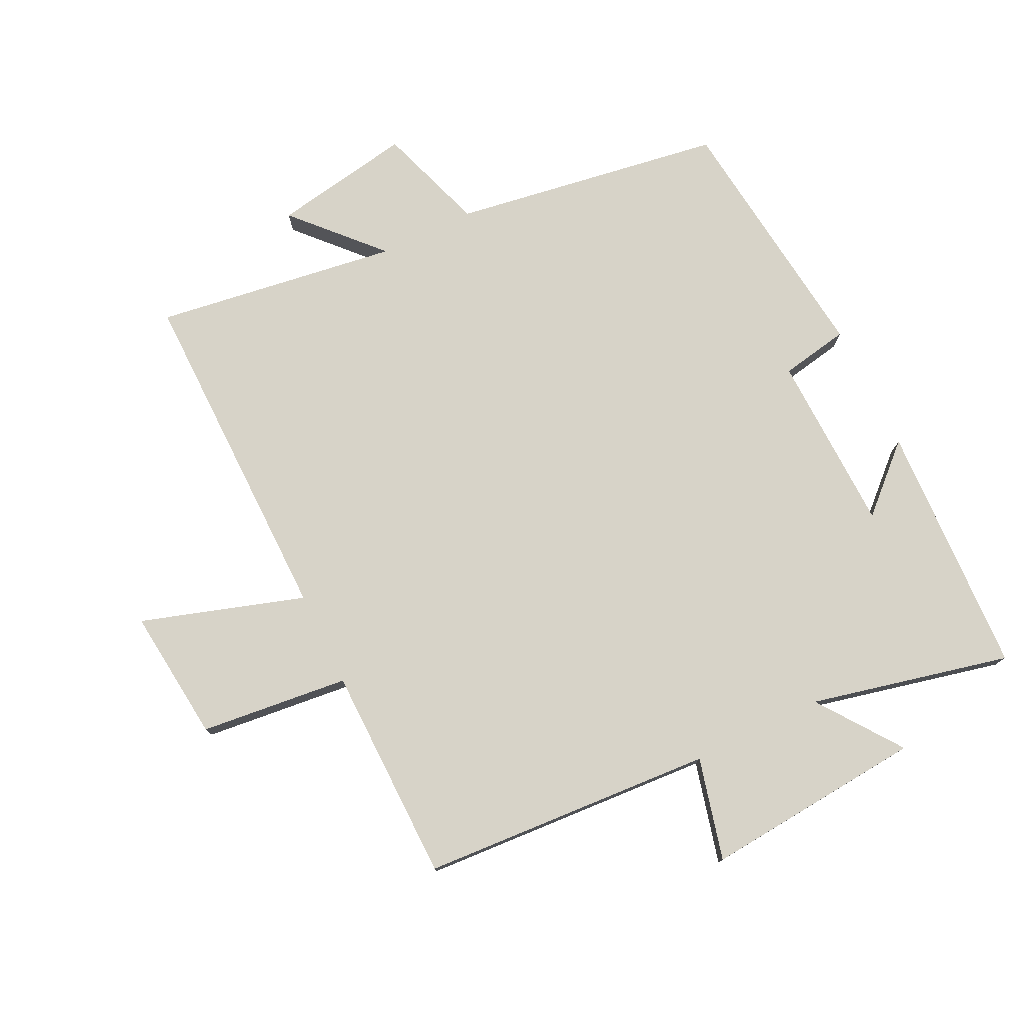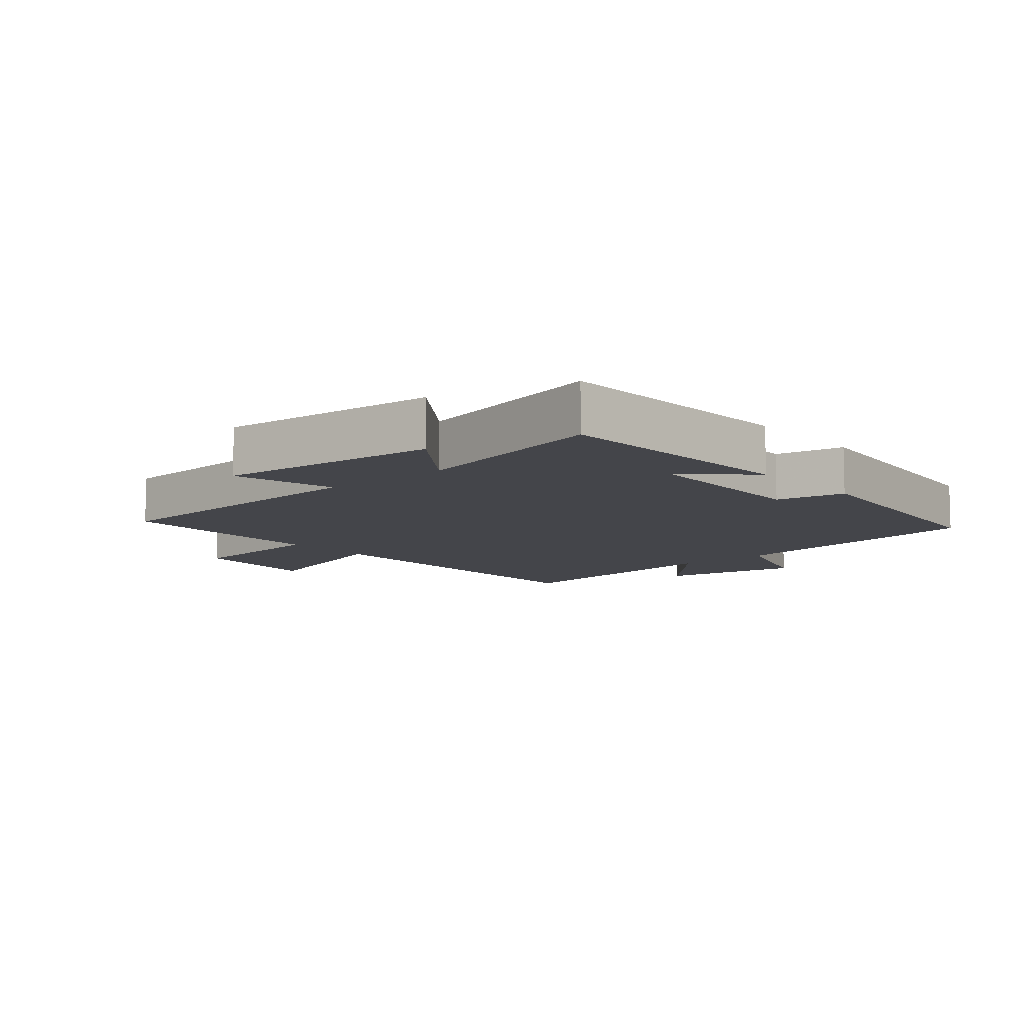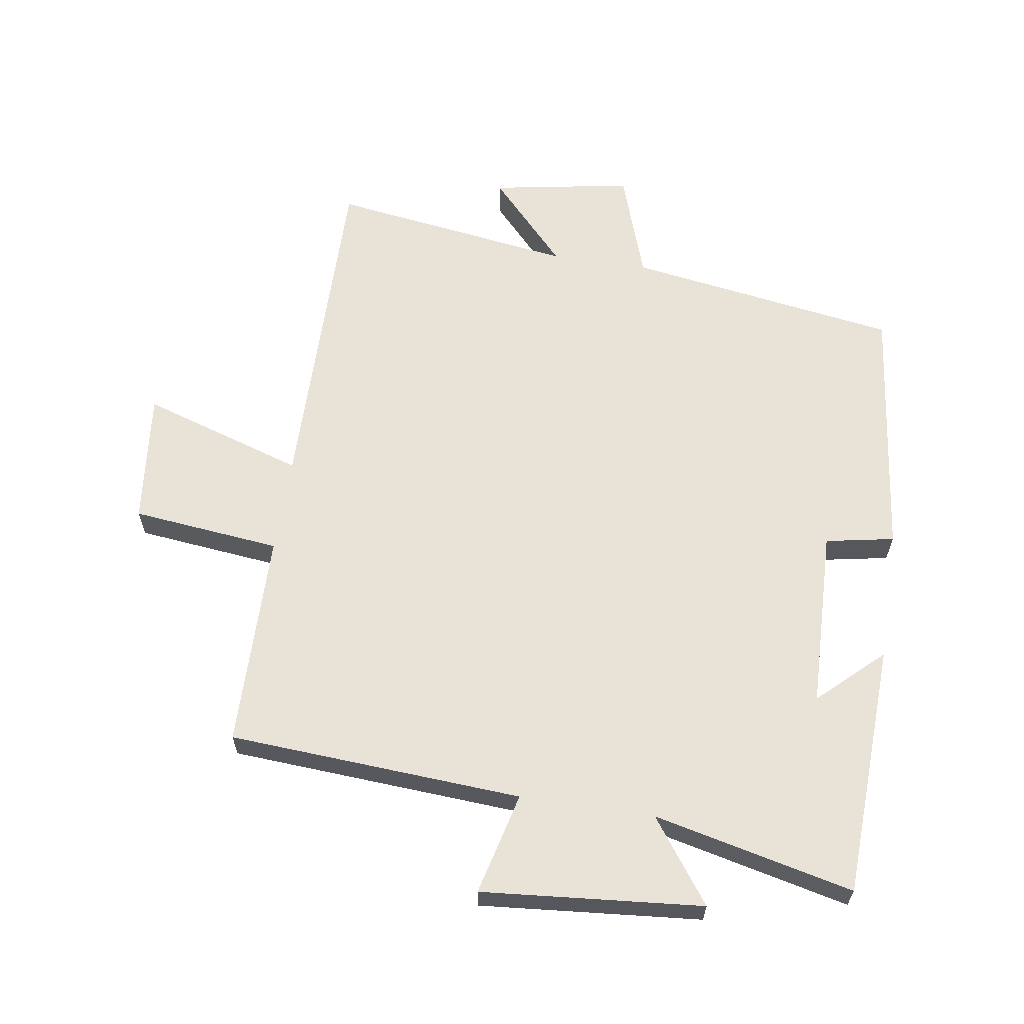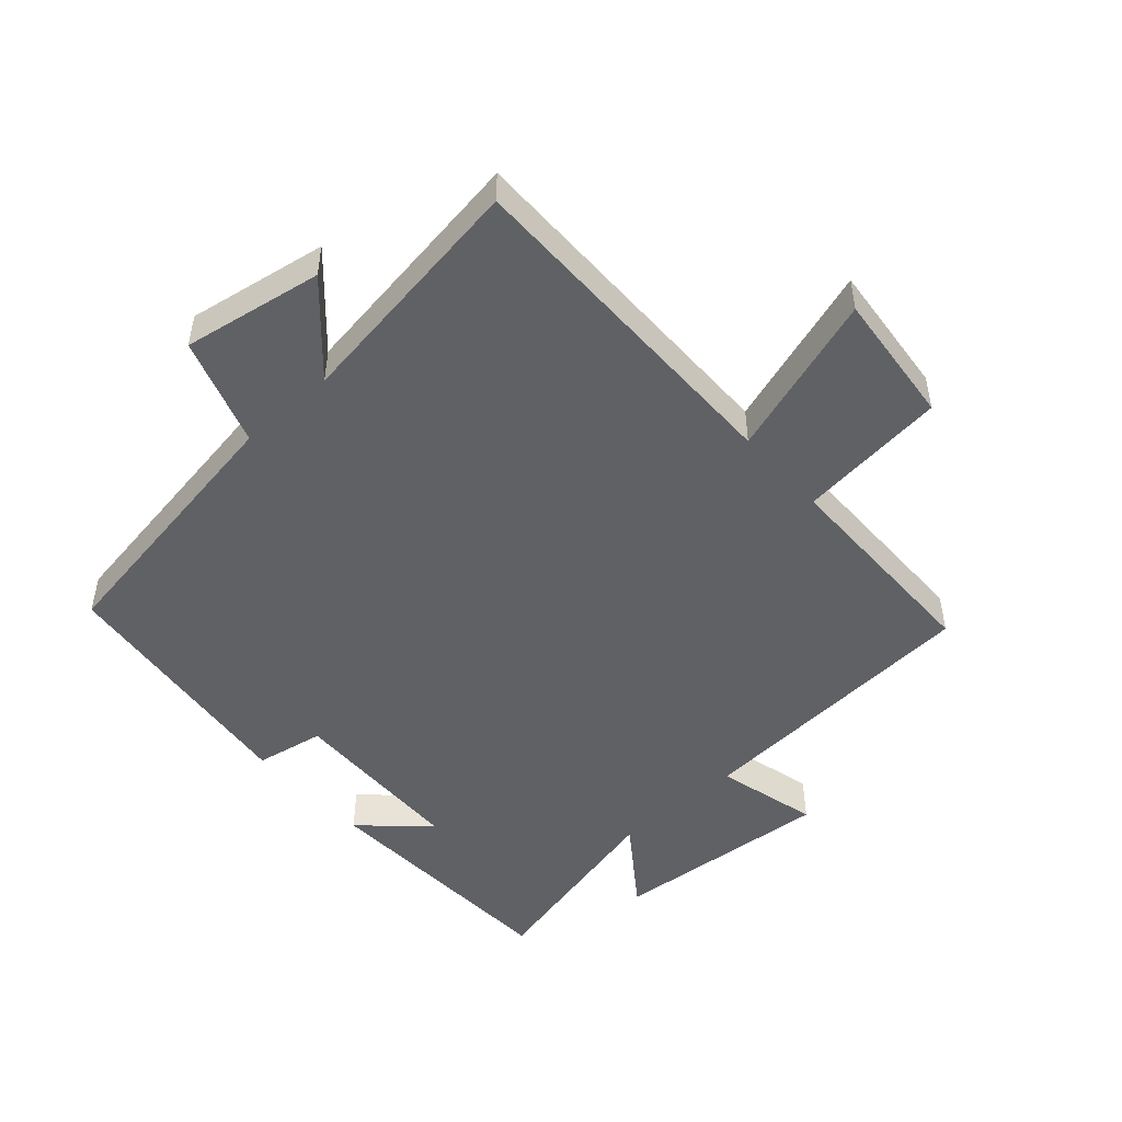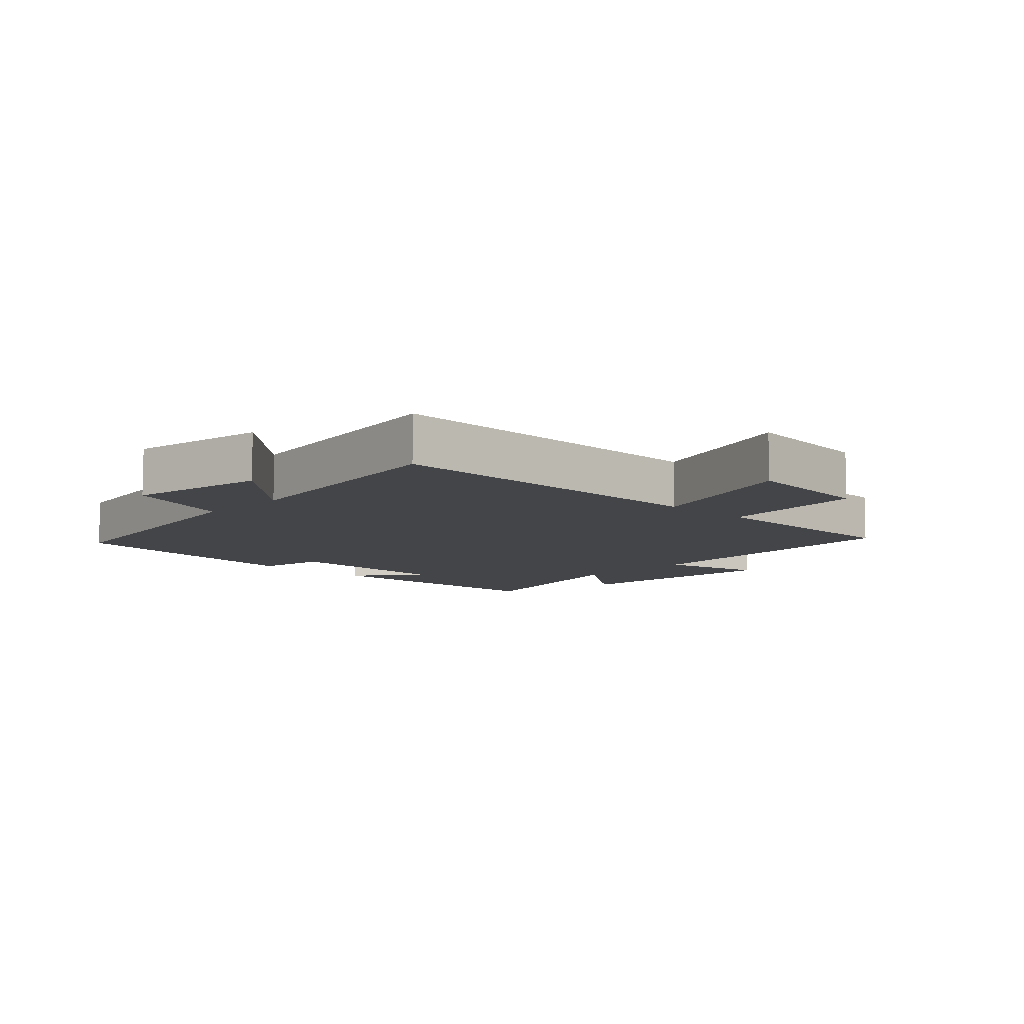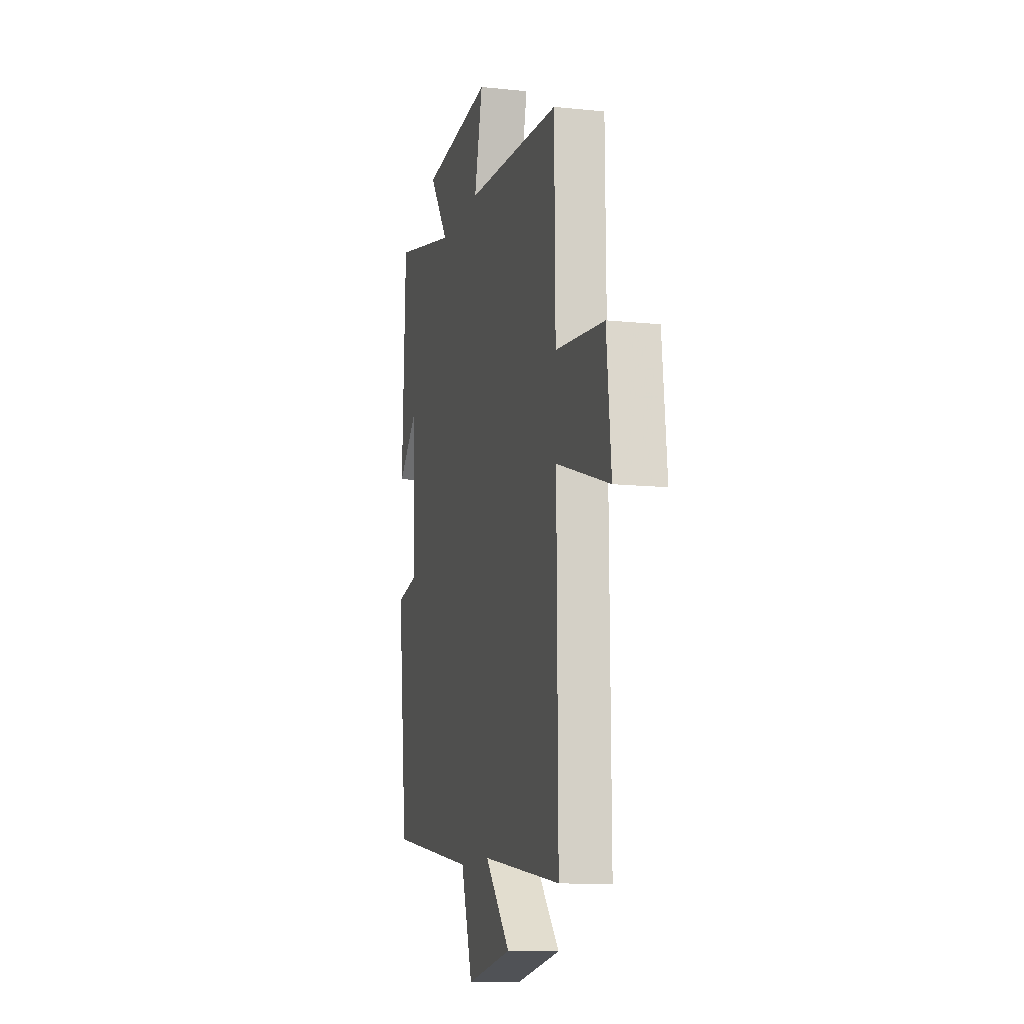
<metadata>
{"format":"obj","ext":"obj","renderer":"f3d","projection":"perspective","resolution":1024,"background":"white","views":[{"elev":77.1,"azim":-26.0,"up":"+Y"},{"elev":-9.2,"azim":40.6,"up":"+Y"},{"elev":62.5,"azim":8.7,"up":"+Y"},{"elev":-49.0,"azim":-138.1,"up":"+Y"},{"elev":-8.8,"azim":-133.8,"up":"+Y"},{"elev":-11.7,"azim":-104.1,"up":"+Z"}]}
</metadata>
<code>
v -0.505 0.07 -0.555
v -0.5 0.07 -0.018
v -0.754 0.07 -0.099
v -0.732 0.07 0.109
v -0.5 0.07 0.134
v -0.496 0.07 0.471
v -0.038 0.07 0.5
v -0.078 0.07 0.659
v 0.266 0.07 0.629
v 0.172 0.07 0.5
v 0.483 0.07 0.572
v 0.5 0.07 0.176
v 0.401 0.07 0.268
v 0.393 0.07 -0.012
v 0.5 0.07 -0.032
v 0.453 0.07 -0.434
v 0.03 0.07 -0.5
v -0.027 0.07 -0.669
v -0.245 0.07 -0.631
v -0.124 0.07 -0.5
v -0.505 0 -0.555
v -0.5 0 -0.018
v -0.754 0 -0.099
v -0.732 0 0.109
v -0.5 0 0.134
v -0.496 0 0.471
v -0.038 0 0.5
v -0.078 0 0.659
v 0.266 0 0.629
v 0.172 0 0.5
v 0.483 0 0.572
v 0.5 0 0.176
v 0.401 0 0.268
v 0.393 0 -0.012
v 0.5 0 -0.032
v 0.453 0 -0.434
v 0.03 0 -0.5
v -0.027 0 -0.669
v -0.245 0 -0.631
v -0.124 0 -0.5
f 17 18 19 20
f 15 16 17 20
f 14 15 20 1
f 13 14 1 2
f 10 11 12 13
f 10 13 2
f 7 8 9 10
f 5 6 7 10
f 5 10 2 3
f 3 4 5
f 40 39 38 37
f 40 37 36 35
f 21 40 35 34
f 22 21 34 33
f 33 32 31 30
f 22 33 30
f 30 29 28 27
f 30 27 26 25
f 23 22 30 25
f 25 24 23
f 1 21 22 2
f 2 22 23 3
f 3 23 24 4
f 4 24 25 5
f 5 25 26 6
f 6 26 27 7
f 7 27 28 8
f 8 28 29 9
f 9 29 30 10
f 10 30 31 11
f 11 31 32 12
f 12 32 33 13
f 13 33 34 14
f 14 34 35 15
f 15 35 36 16
f 16 36 37 17
f 17 37 38 18
f 18 38 39 19
f 19 39 40 20
f 20 40 21 1

</code>
